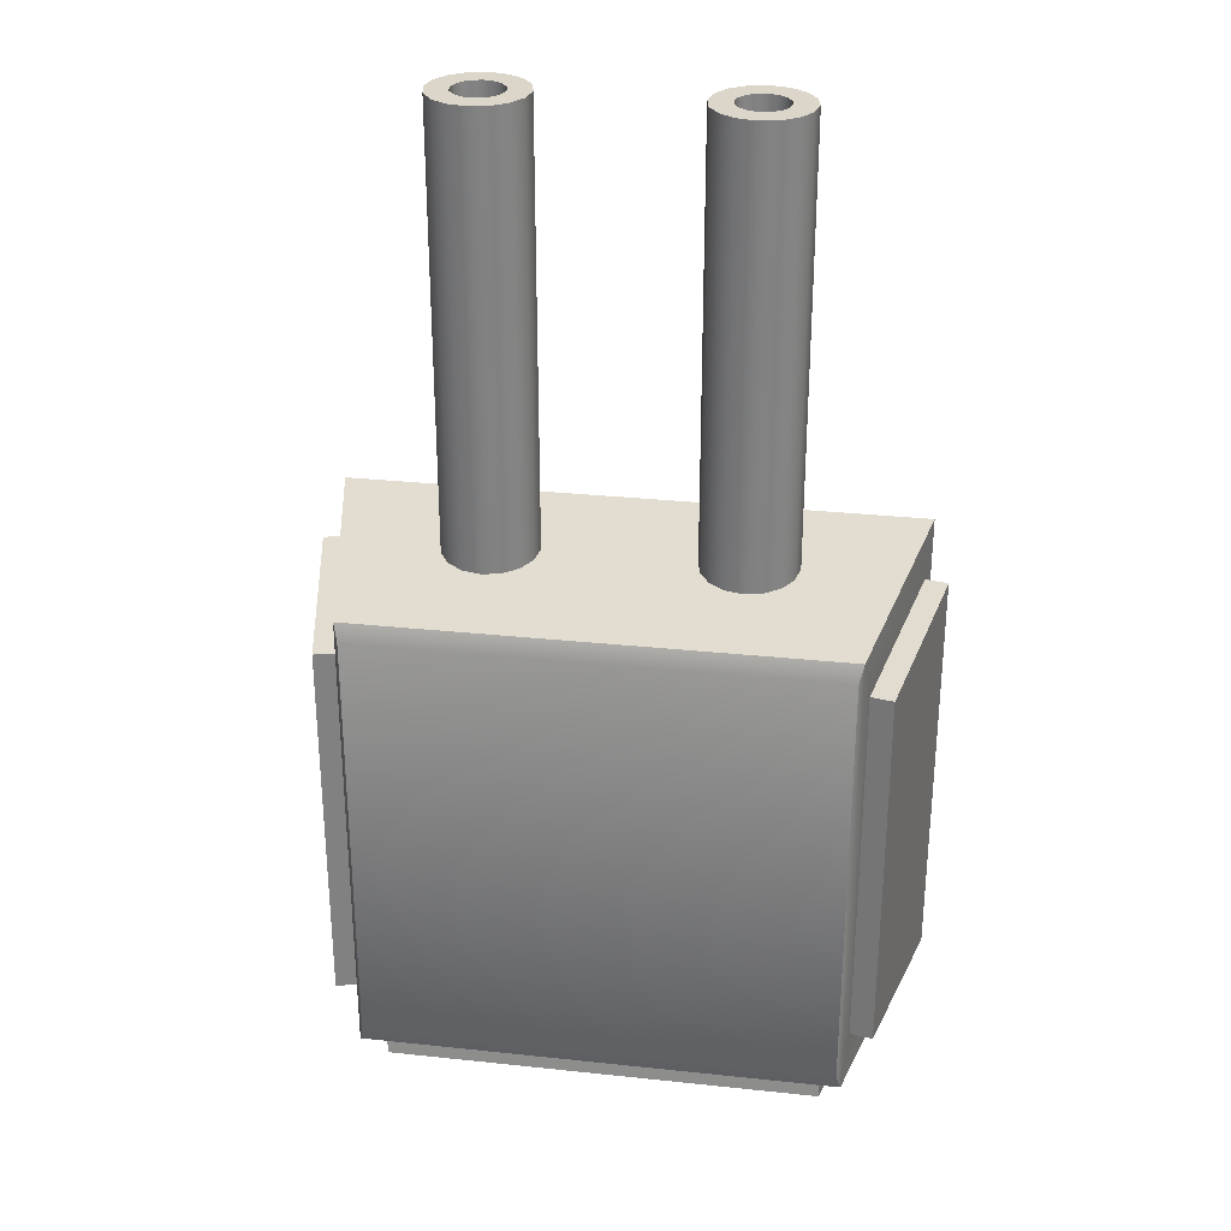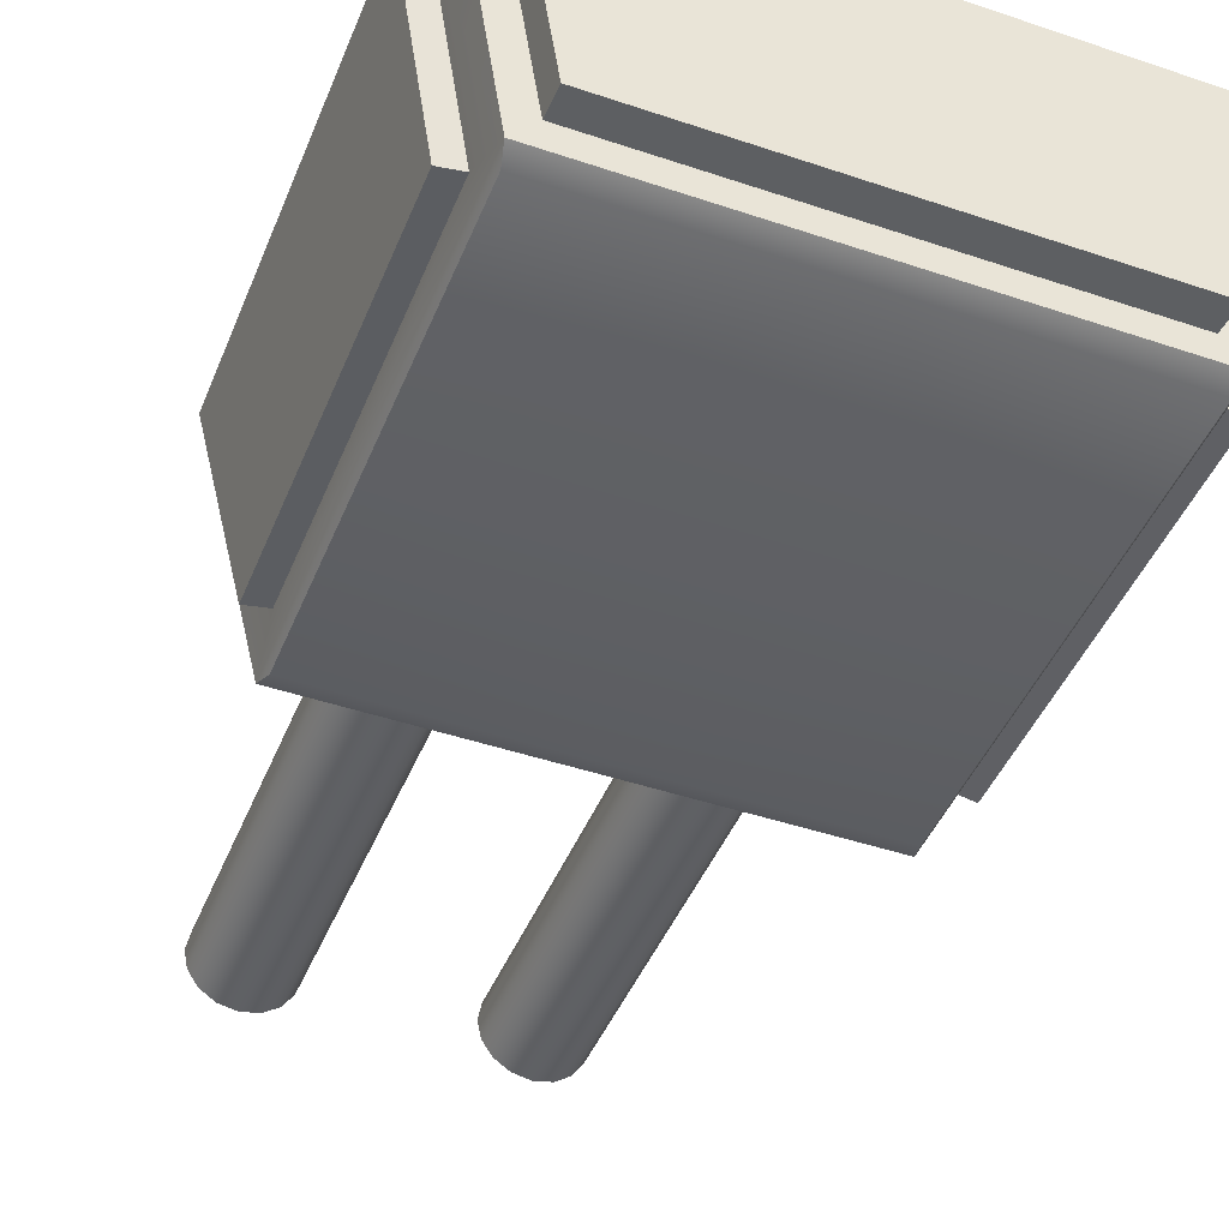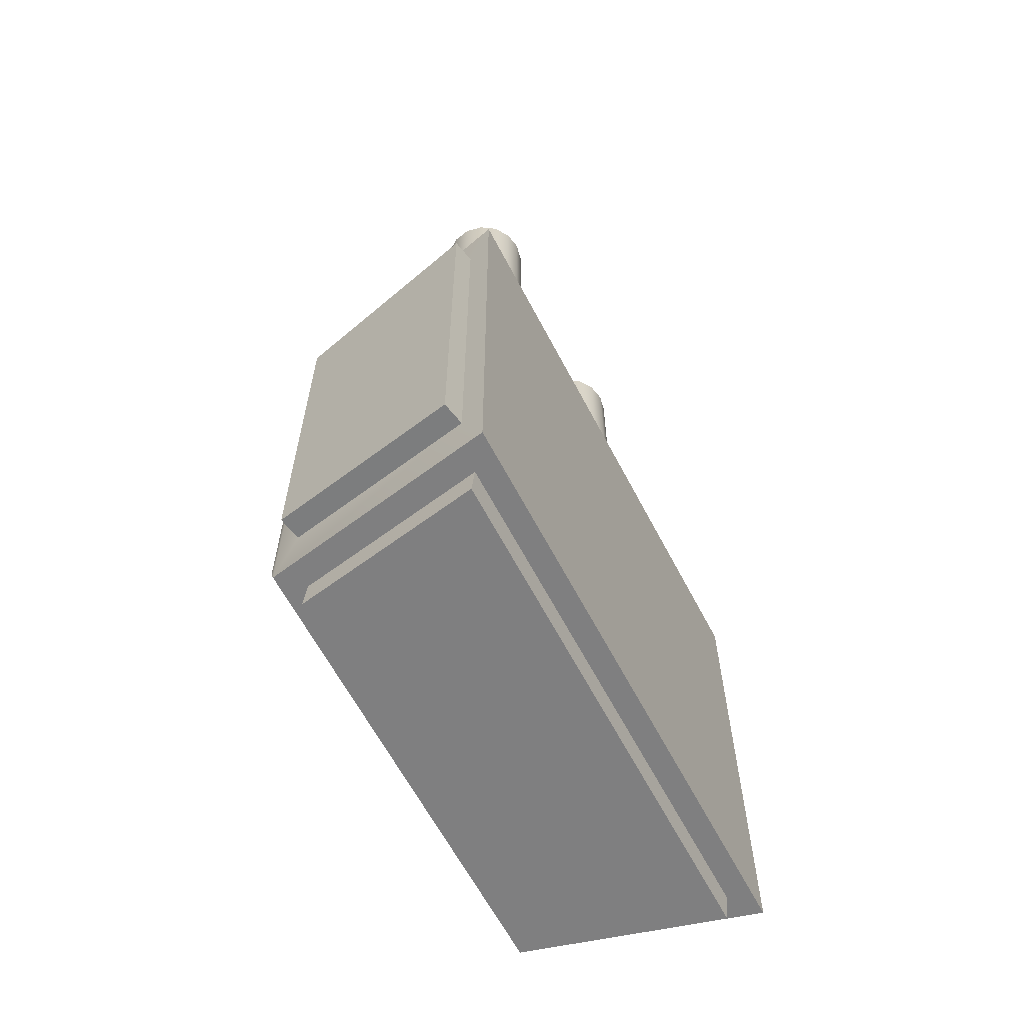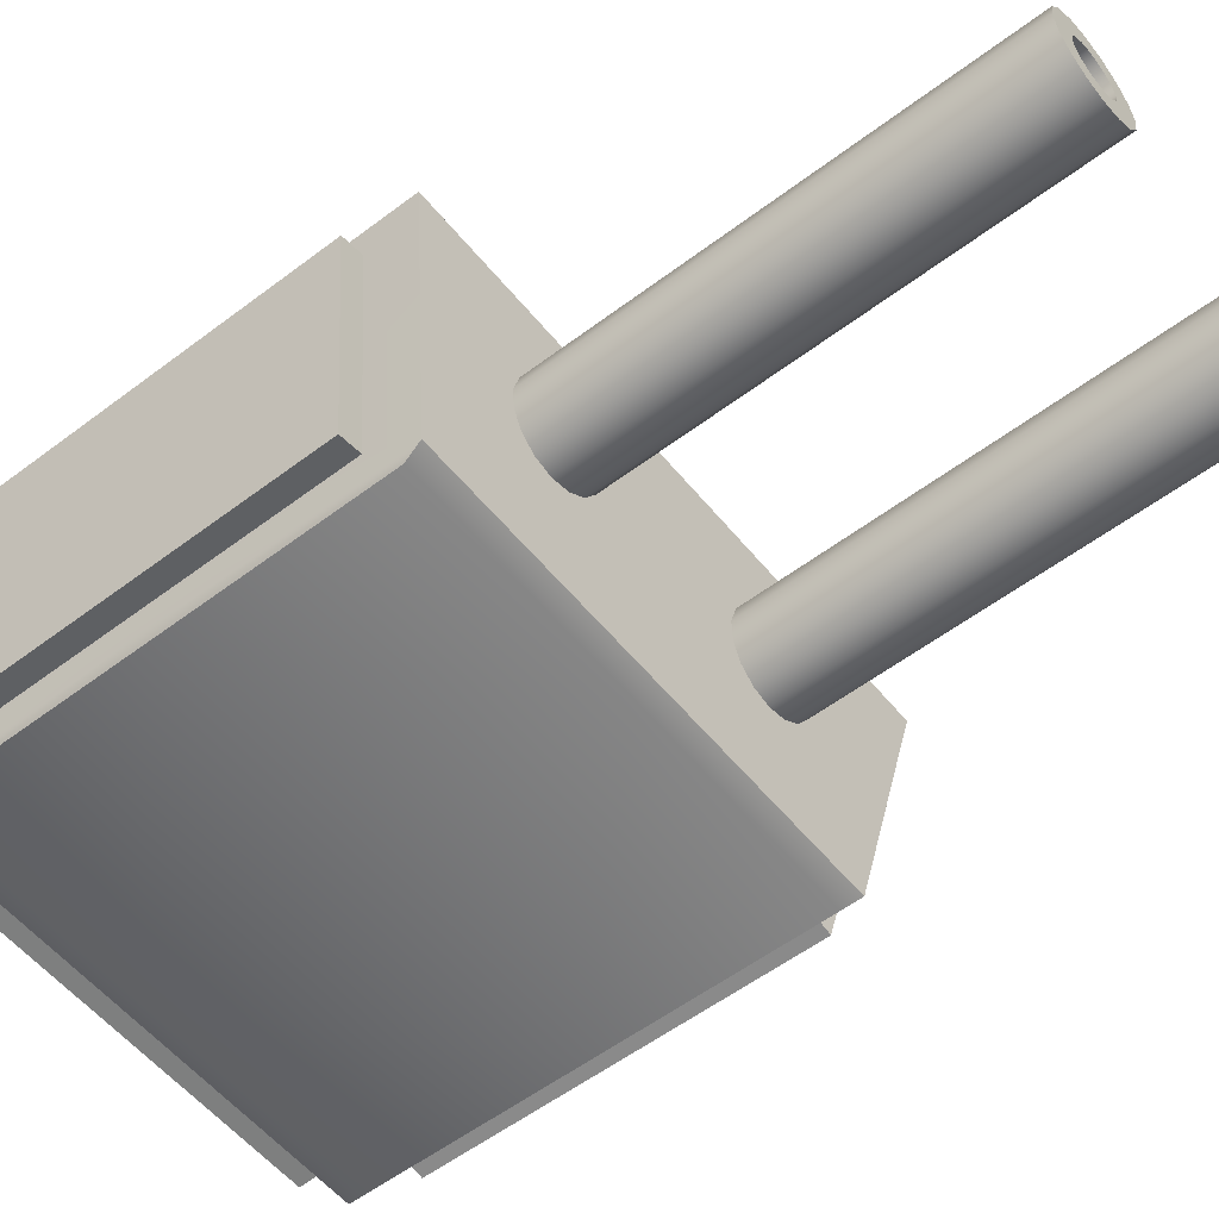
<metadata>
{"format":"obj","ext":"obj","renderer":"f3d","projection":"perspective","resolution":1024,"background":"white","views":[{"elev":29.7,"azim":8.9,"up":"+Z"},{"elev":-44.9,"azim":158.6,"up":"+Y"},{"elev":-63.1,"azim":117.7,"up":"+Z"},{"elev":-55.7,"azim":-51.5,"up":"+Y"}]}
</metadata>
<code>
o Cube.016
v 0 2.517 0.88
v 0 2.517 -0.88
v -0.9629 2.517 0
v 0 2.517 0.88
v -0.9629 2.517 0.88
v -0.8 1.717 0.8
v -0.8 1.717 0
v -0.8 1.717 0.8
v -0.8163 1.797 0.64
v 0 2.517 -0.88
v 0 2.437 -0.872
v -0.8585 2.437 -0.872
v -0.8163 1.797 0
v -0.8163 1.797 -0.64
v -0.4857 2.152 2.32
v -0.4857 2.152 1.52
v -0.4921 2.185 1.52
v -0.2952 2.071 2.32
v -0.349 2.125 2.32
v -0.3762 2.107 2.32
v -0.4083 2.345 2.32
v -0.3471 2.332 2.32
v -0.3471 2.332 0.3996
v -0.4083 2.101 2.32
v -0.4083 2.101 1.52
v -0.4404 2.107 1.52
v -0.2483 2.185 2.32
v -0.2605 2.246 2.32
v -0.3309 2.217 2.32
v -0.2952 2.298 2.32
v -0.2952 2.298 0.3996
v -0.3762 2.262 2.32
v -0.3762 2.262 1.52
v -0.349 2.244 1.52
v -0.3471 2.332 2.32
v -0.4083 2.345 2.32
v -0.4083 2.268 2.32
v -0.2605 2.246 2.32
v -0.2605 2.246 0.3996
v -0.3245 2.185 2.32
v -0.3245 2.185 1.52
v -0.3309 2.152 1.52
v -0.4695 2.332 2.32
v -0.4404 2.262 2.32
v -0.2483 2.185 2.32
v -0.2483 2.185 0.3996
v -0.3762 2.107 2.32
v -0.3762 2.107 1.52
v -0.5561 2.246 2.32
v -0.4857 2.217 2.32
v -0.4676 2.244 2.32
v -0.2605 2.123 2.32
v -0.2605 2.123 0.3996
v -0.4404 2.262 2.32
v -0.4404 2.262 1.52
v -0.4083 2.268 1.52
v -0.5561 2.123 2.32
v -0.5214 2.071 2.32
v -0.4676 2.125 2.32
v -0.2952 2.071 2.32
v -0.2952 2.071 0.3996
v -0.4676 2.125 2.32
v -0.4676 2.125 1.52
v -0.4083 2.025 2.32
v -0.3471 2.037 2.32
v -0.3471 2.037 2.32
v -0.3471 2.037 0.3996
v -0.4857 2.217 2.32
v -0.4857 2.217 1.52
v -0.4676 2.244 1.52
v -0.3245 2.185 2.32
v -0.3309 2.152 2.32
v -0.4083 2.025 2.32
v -0.4083 2.025 0.3996
v -0.4083 2.268 2.32
v -0.3762 2.262 2.32
v -0.349 2.244 2.32
v -0.4695 2.037 2.32
v -0.4695 2.037 0.3996
v -0.3309 2.217 2.32
v -0.3309 2.217 1.52
v -0.5214 2.298 2.32
v -0.5214 2.071 2.32
v -0.5214 2.071 0.3996
v -0.349 2.125 2.32
v -0.349 2.125 1.52
v -0.5683 2.185 2.32
v -0.4857 2.152 2.32
v -0.5561 2.123 2.32
v -0.5561 2.123 0.3996
v -0.4404 2.107 2.32
v -0.4083 2.101 2.32
v -0.4404 2.107 2.32
v -0.5683 2.185 2.32
v -0.5683 2.185 0.3996
v -0.3762 2.262 1.52
v -0.4857 2.217 1.52
v -0.4404 2.107 1.52
v -0.2605 2.123 2.32
v -0.5561 2.246 2.32
v -0.5561 2.246 0.3996
v -0.4921 2.185 2.32
v -0.4921 2.185 2.32
v -0.5214 2.298 2.32
v -0.5214 2.298 0.3996
v -0.2952 2.298 2.32
v -0.4695 2.332 2.32
v -0.4083 2.345 0.3996
v -0.4695 2.332 0.3996
v -0.4676 2.244 2.32
v -0.4695 2.037 2.32
v -0.4083 2.345 0.3996
v -0.2483 2.185 0.3996
v -0.4083 2.025 0.3996
v -0.3309 2.152 2.32
v -0.349 2.244 2.32
v -0.8163 1.797 -0.64
v -0.8923 1.782 -0.64
v -1.023 2.422 -0.704
v -0.8163 1.797 0
v -0.8923 1.782 0
v -0.8923 1.782 -0.64
v -0.9629 2.517 0.88
v -0.9466 2.437 0.704
v -0.8 1.717 -0.8
v -0.9466 2.437 -0.704
v -0.9629 2.517 0
v -0.9629 2.517 -0.88
v -0.9466 2.437 0
v -0.8923 1.782 0.64
v -1.023 2.422 0.704
v -1.023 2.422 0
v -0.8923 1.782 -0.64
v -0.8923 1.782 0
v -0.9466 2.437 0
v -1.023 2.422 0
v -1.023 2.422 0.704
v -0.9466 2.437 -0.704
v -1.023 2.422 -0.704
v -0.8163 1.797 0.64
v -0.8923 1.782 0.64
v -0.9466 2.437 0.704
v -1.023 2.422 0.704
v -0.8923 1.782 0.64
v 0 2.437 -0.872
v 0 2.427 -0.9719
v -0.8585 2.427 -0.9719
v 0 1.717 -0.8
v -0.8 1.717 -0.8
v -0.7281 1.797 -0.808
v -0.9629 2.517 -0.88
v -0.7281 1.787 -0.9079
v -0.8585 2.427 -0.9719
v 0 2.427 -0.9719
v -0.7281 1.797 -0.808
v -0.7281 1.787 -0.9079
v 0 1.787 -0.9079
v -0.8585 2.437 -0.872
v -0.8585 2.427 -0.9719
v -0.7281 1.787 -0.9079
v -0.7854 1.696 -0.7395
v 0 1.717 0.8
v -0.8 1.717 0.8
v -0.7854 1.696 0.7395
v -0.7854 1.696 -0
v -0.7854 1.696 0.7395
v 0 1.717 -0.8
v 0 1.696 -0.7395
v -0.7854 1.696 -0.7395
v 0 1.696 0.7395
v -0.7854 1.696 -0
v 0.9629 2.517 0
v 0.8 1.717 0.8
v 0.9629 2.517 0.88
v 0.8 1.717 0
v 0.8163 1.797 0
v 0.8163 1.797 0.64
v 0.8585 2.437 -0.872
v 0.8163 1.797 -0.64
v 0.4921 2.185 1.52
v 0.4857 2.152 1.52
v 0.4857 2.152 2.32
v 0.3762 2.107 2.32
v 0.349 2.125 2.32
v 0.2952 2.071 2.32
v 0.3471 2.332 0.3996
v 0.3471 2.332 2.32
v 0.4083 2.345 2.32
v 0.4404 2.107 1.52
v 0.4083 2.101 1.52
v 0.4083 2.101 2.32
v 0.2483 2.185 2.32
v 0.3245 2.185 2.32
v 0.3309 2.217 2.32
v 0.2952 2.298 0.3996
v 0.2952 2.298 2.32
v 0.349 2.244 1.52
v 0.3762 2.262 1.52
v 0.3762 2.262 2.32
v 0.3471 2.332 2.32
v 0.3762 2.262 2.32
v 0.4083 2.268 2.32
v 0.2605 2.246 0.3996
v 0.2605 2.246 2.32
v 0.3309 2.152 1.52
v 0.3245 2.185 1.52
v 0.3245 2.185 2.32
v 0.4083 2.345 2.32
v 0.4404 2.262 2.32
v 0.2483 2.185 0.3996
v 0.2483 2.185 2.32
v 0.3762 2.107 1.52
v 0.3762 2.107 2.32
v 0.4676 2.244 2.32
v 0.4857 2.217 2.32
v 0.5561 2.246 2.32
v 0.2605 2.123 0.3996
v 0.2605 2.123 2.32
v 0.4083 2.268 1.52
v 0.4404 2.262 1.52
v 0.4404 2.262 2.32
v 0.5561 2.123 2.32
v 0.4857 2.152 2.32
v 0.4676 2.125 2.32
v 0.2952 2.071 0.3996
v 0.2952 2.071 2.32
v 0.4676 2.125 1.52
v 0.4676 2.125 2.32
v 0.4083 2.025 2.32
v 0.4083 2.101 2.32
v 0.3471 2.037 0.3996
v 0.3471 2.037 2.32
v 0.4676 2.244 1.52
v 0.4857 2.217 1.52
v 0.4857 2.217 2.32
v 0.3309 2.152 2.32
v 0.4083 2.025 0.3996
v 0.4083 2.025 2.32
v 0.4083 2.268 2.32
v 0.349 2.244 2.32
v 0.4695 2.037 0.3996
v 0.4695 2.037 2.32
v 0.3309 2.217 1.52
v 0.3309 2.217 2.32
v 0.5214 2.298 2.32
v 0.5214 2.071 0.3996
v 0.5214 2.071 2.32
v 0.349 2.125 1.52
v 0.349 2.125 2.32
v 0.5683 2.185 2.32
v 0.4921 2.185 2.32
v 0.5561 2.123 0.3996
v 0.5561 2.123 2.32
v 0.4404 2.107 2.32
v 0.4404 2.107 2.32
v 0.5683 2.185 0.3996
v 0.5683 2.185 2.32
v 0.3762 2.262 1.52
v 0.3309 2.217 1.52
v 0.4404 2.107 1.52
v 0.2605 2.123 2.32
v 0.5561 2.246 0.3996
v 0.5561 2.246 2.32
v 0.4921 2.185 2.32
v 0.5214 2.298 0.3996
v 0.5214 2.298 2.32
v 0.2605 2.246 2.32
v 0.4083 2.345 0.3996
v 0.4695 2.332 2.32
v 0.4695 2.332 0.3996
v 0.4676 2.244 2.32
v 0.4695 2.037 2.32
v 0.4083 2.345 0.3996
v 0.5214 2.298 0.3996
v 0.4083 2.025 0.3996
v 0.3309 2.152 2.32
v 0.349 2.244 2.32
v 1.023 2.422 -0.704
v 0.8923 1.782 -0.64
v 0.8163 1.797 -0.64
v 0.8163 1.797 -0.64
v 0.8923 1.782 -0.64
v 0.8923 1.782 0
v 0.8 1.717 0.8
v 0.9466 2.437 0.704
v 0.9466 2.437 -0.704
v 0.8 1.717 -0.8
v 0.9629 2.517 0
v 0.9466 2.437 0
v 0.8923 1.782 0.64
v 0.8923 1.782 0
v 1.023 2.422 0
v 0.8923 1.782 -0.64
v 1.023 2.422 -0.704
v 1.023 2.422 0.704
v 1.023 2.422 0
v 0.9466 2.437 0
v 1.023 2.422 -0.704
v 0.9466 2.437 -0.704
v 0.8923 1.782 0.64
v 0.8163 1.797 0.64
v 0.8923 1.782 0.64
v 1.023 2.422 0.704
v 0.9466 2.437 0.704
v 0.8585 2.427 -0.9719
v 0 1.797 -0.808
v 0.7281 1.797 -0.808
v 0.8 1.717 -0.8
v 0.8585 2.427 -0.9719
v 0.7281 1.787 -0.9079
v 0.7281 1.787 -0.9079
v 0.7281 1.797 -0.808
v 0.7281 1.787 -0.9079
v 0.8585 2.427 -0.9719
v 0.8585 2.437 -0.872
v 0.7854 1.696 -0
v 0.7854 1.696 -0.7395
v 0.7854 1.696 0.7395
v 0.7854 1.696 0.7395
v 0.7854 1.696 -0.7395
v 0.7854 1.696 -0
v -0.9629 2.517 -0.88
v -0.9629 2.517 0.88
v 0 1.717 0.8
v -0.3309 2.217 1.52
v -0.349 2.244 1.52
v -0.3309 2.152 1.52
v -0.3245 2.185 1.52
v -0.3762 2.107 1.52
v -0.349 2.125 1.52
v -0.4083 2.101 1.52
v -0.4857 2.152 1.52
v -0.4676 2.125 1.52
v -0.4921 2.185 1.52
v -0.4676 2.244 1.52
v -0.4083 2.268 1.52
v -0.4404 2.262 1.52
v -0.5214 2.298 0.3996
v -0.4695 2.332 0.3996
v -0.5683 2.185 0.3996
v -0.5561 2.246 0.3996
v -0.5214 2.071 0.3996
v -0.5561 2.123 0.3996
v -0.4695 2.037 0.3996
v -0.2952 2.071 0.3996
v -0.3471 2.037 0.3996
v -0.2605 2.123 0.3996
v -0.2605 2.246 0.3996
v -0.3471 2.332 0.3996
v -0.2952 2.298 0.3996
v -0.9466 2.437 -0.704
v -0.8163 1.797 -0.64
v -1.023 2.422 -0.704
v -0.9466 2.437 0.704
v -0.8163 1.797 0.64
v -0.8585 2.437 -0.872
v 0 1.787 -0.9079
v 0 1.797 -0.808
v -0.7281 1.797 -0.808
v -0.8 1.717 -0.8
v 0.9629 2.517 0.88
v 0.9629 2.517 -0.88
v 0.9629 2.517 -0.88
v 0.3471 2.037 2.32
v 0.4695 2.332 2.32
v 0.5214 2.071 2.32
v 0.2952 2.298 2.32
v 0.4404 2.262 1.52
v 0.4083 2.268 1.52
v 0.4676 2.244 1.52
v 0.4921 2.185 1.52
v 0.4857 2.217 1.52
v 0.4676 2.125 1.52
v 0.4857 2.152 1.52
v 0.3309 2.152 1.52
v 0.4083 2.101 1.52
v 0.349 2.125 1.52
v 0.3762 2.107 1.52
v 0.3245 2.185 1.52
v 0.349 2.244 1.52
v 0.2483 2.185 0.3996
v 0.3471 2.332 0.3996
v 0.2605 2.246 0.3996
v 0.2952 2.298 0.3996
v 0.2952 2.071 0.3996
v 0.2605 2.123 0.3996
v 0.3471 2.037 0.3996
v 0.5683 2.185 0.3996
v 0.4695 2.037 0.3996
v 0.5561 2.123 0.3996
v 0.5214 2.071 0.3996
v 0.5561 2.246 0.3996
v 0.4695 2.332 0.3996
v 0.9466 2.437 -0.704
v 0.8163 1.797 0
v 0.9629 2.517 0.88
v 0.9629 2.517 -0.88
v 1.023 2.422 0.704
v 0.9466 2.437 0.704
v 0.8163 1.797 0.64
v 0.8585 2.437 -0.872
v 0.7281 1.797 -0.808
v 0.8 1.717 0.8
v 0.8 1.717 -0.8
f 1 2 3
f 4 5 6
f 7 8 9
f 10 11 12
f 7 13 14
f 15 16 17
f 18 19 20
f 21 22 23
f 24 25 26
f 27 28 29
f 22 30 31
f 32 33 34
f 35 36 37
f 30 38 39
f 40 41 42
f 36 43 44
f 38 45 46
f 47 48 25
f 49 50 51
f 45 52 53
f 54 55 56
f 57 58 59
f 52 60 61
f 62 63 16
f 64 65 20
f 60 66 67
f 68 69 70
f 27 71 72
f 66 73 74
f 75 56 33
f 35 76 77
f 73 78 79
f 80 81 41
f 82 51 44
f 78 83 84
f 85 86 48
f 87 57 88
f 83 89 90
f 91 26 63
f 64 92 93
f 89 94 95
f 96 97 98
f 99 72 19
f 94 100 101
f 87 102 50
f 103 17 69
f 100 104 105
f 28 106 77
f 107 21 108
f 104 107 109
f 110 70 55
f 111 93 59
f 112 113 114
f 115 42 86
f 116 34 81
f 117 118 119
f 120 121 122
f 8 123 124
f 125 14 126
f 127 128 126
f 127 129 124
f 130 131 132
f 133 134 132
f 135 136 137
f 138 139 136
f 140 141 121
f 142 143 144
f 145 146 147
f 148 149 150
f 149 151 12
f 152 153 154
f 155 156 157
f 158 159 160
f 7 125 161
f 162 163 164
f 7 165 166
f 167 168 169
f 170 171 168
f 1 172 2
f 173 174 4
f 175 176 177
f 178 11 10
f 179 176 175
f 180 181 182
f 183 184 185
f 186 187 188
f 189 190 191
f 192 193 194
f 195 196 187
f 197 198 199
f 200 201 202
f 203 204 196
f 205 206 207
f 208 202 209
f 210 211 204
f 190 212 213
f 214 215 216
f 217 218 211
f 219 220 221
f 222 223 224
f 225 226 218
f 181 227 228
f 229 230 183
f 231 232 226
f 233 234 235
f 236 193 192
f 237 238 232
f 198 219 239
f 240 201 200
f 241 242 238
f 206 243 244
f 209 214 245
f 246 247 242
f 212 248 249
f 250 251 223
f 252 253 247
f 227 189 254
f 255 230 229
f 256 257 253
f 258 259 260
f 184 236 261
f 262 263 257
f 215 251 250
f 234 180 264
f 265 266 263
f 267 194 240
f 268 188 269
f 270 269 266
f 220 233 271
f 224 255 272
f 273 274 275
f 248 205 276
f 243 197 277
f 278 279 280
f 281 282 283
f 284 177 285
f 286 179 287
f 288 289 286
f 285 289 288
f 290 291 292
f 293 294 292
f 295 296 297
f 296 298 299
f 283 300 301
f 302 303 304
f 305 146 145
f 148 306 307
f 308 307 178
f 154 309 310
f 157 311 312
f 313 314 315
f 175 316 317
f 162 170 318
f 319 316 175
f 320 168 167
f 170 168 321
f 2 322 3
f 3 323 1
f 324 4 6
f 13 7 9
f 151 10 12
f 125 7 14
f 103 15 17
f 65 18 20
f 108 21 23
f 91 24 26
f 71 27 29
f 23 22 31
f 116 32 34
f 76 35 37
f 31 30 39
f 115 40 42
f 37 36 44
f 39 38 46
f 24 47 25
f 82 49 51
f 46 45 53
f 75 54 56
f 88 57 59
f 53 52 61
f 15 62 16
f 92 64 20
f 61 60 67
f 110 68 70
f 99 27 72
f 67 66 74
f 32 75 33
f 106 35 77
f 74 73 79
f 40 80 41
f 43 82 44
f 79 78 84
f 47 85 48
f 102 87 88
f 84 83 90
f 62 91 63
f 111 64 93
f 90 89 95
f 325 326 96
f 327 328 325
f 329 330 327
f 327 331 329
f 332 333 98
f 98 334 332
f 96 335 97
f 96 336 337
f 98 325 96
f 98 331 327
f 97 334 98
f 96 337 335
f 98 327 325
f 18 99 19
f 95 94 101
f 49 87 50
f 68 103 69
f 101 100 105
f 29 28 77
f 109 107 108
f 105 104 109
f 54 110 55
f 58 111 59
f 338 339 112
f 340 341 338
f 342 343 340
f 340 344 342
f 345 346 114
f 113 347 345
f 112 348 113
f 112 349 350
f 340 338 112
f 114 344 340
f 113 345 114
f 112 350 348
f 114 340 112
f 85 115 86
f 80 116 81
f 351 117 119
f 352 120 122
f 9 8 124
f 128 125 126
f 129 127 126
f 123 127 124
f 134 130 132
f 353 133 132
f 354 135 137
f 135 138 136
f 120 140 121
f 355 142 144
f 356 145 147
f 306 148 150
f 150 149 12
f 357 152 154
f 358 155 157
f 359 158 160
f 165 7 161
f 170 162 164
f 8 7 166
f 360 167 169
f 171 170 164
f 171 169 168
f 172 1 361
f 172 362 2
f 324 173 4
f 284 175 177
f 363 178 10
f 287 179 175
f 264 180 182
f 364 183 185
f 268 186 188
f 254 189 191
f 267 192 194
f 186 195 187
f 277 197 199
f 208 200 202
f 195 203 196
f 276 205 207
f 365 208 209
f 203 210 204
f 191 190 213
f 245 214 216
f 210 217 211
f 239 219 221
f 366 222 224
f 217 225 218
f 182 181 228
f 364 229 183
f 225 231 226
f 271 233 235
f 261 236 192
f 231 237 232
f 199 198 239
f 367 240 200
f 237 241 238
f 207 206 244
f 365 209 245
f 241 246 242
f 213 212 249
f 222 250 223
f 246 252 247
f 228 227 254
f 272 255 229
f 252 256 253
f 368 369 258
f 258 370 368
f 260 371 372
f 260 373 374
f 375 376 260
f 375 377 378
f 259 379 375
f 258 380 259
f 372 370 258
f 260 374 371
f 375 378 376
f 260 259 375
f 260 372 258
f 185 184 261
f 256 262 257
f 216 215 250
f 235 234 264
f 262 265 263
f 367 267 240
f 270 268 269
f 265 270 266
f 221 220 271
f 366 224 272
f 381 382 273
f 381 383 384
f 385 386 381
f 275 387 385
f 388 389 275
f 388 390 391
f 274 392 388
f 273 393 274
f 381 384 382
f 275 385 381
f 388 391 389
f 275 274 388
f 275 381 273
f 249 248 276
f 244 243 277
f 394 278 280
f 395 281 283
f 396 284 285
f 397 286 287
f 397 288 286
f 396 285 288
f 398 290 292
f 291 293 292
f 399 295 297
f 297 296 299
f 395 283 301
f 400 302 304
f 401 305 145
f 308 148 307
f 363 308 178
f 357 154 310
f 358 157 312
f 402 313 315
f 287 175 317
f 403 162 318
f 284 319 175
f 404 320 167
f 168 320 321
f 321 318 170

</code>
